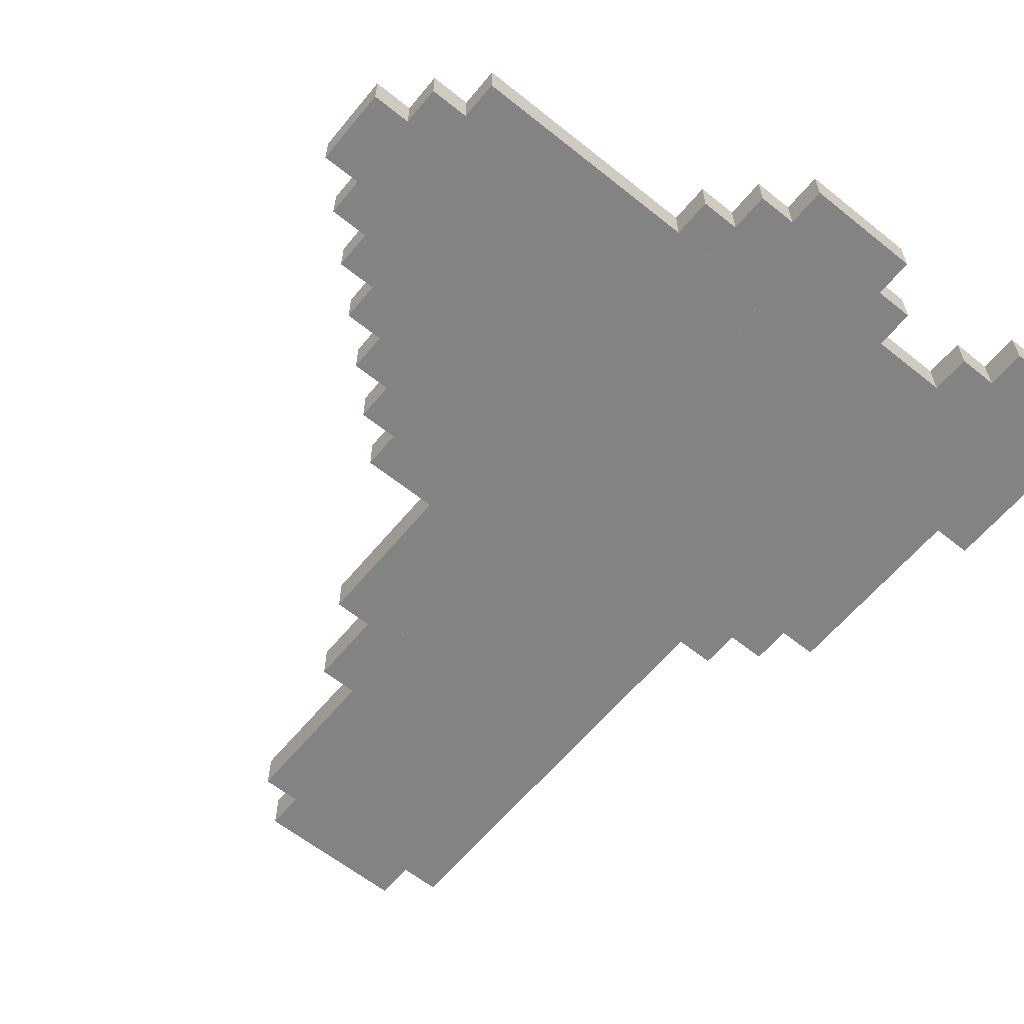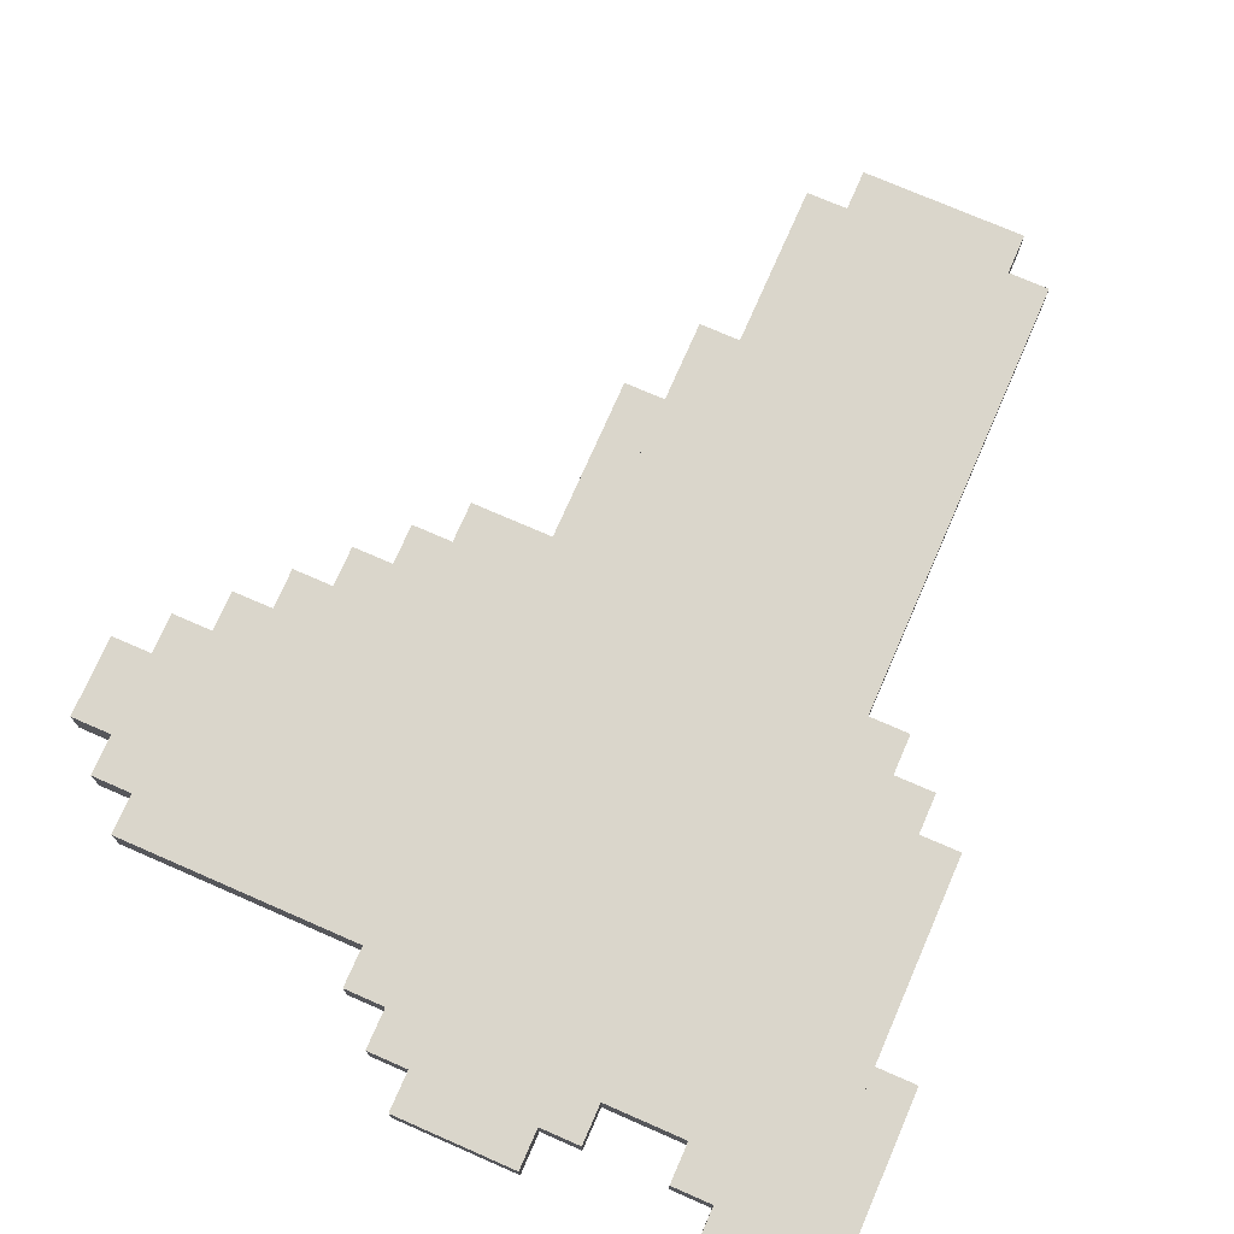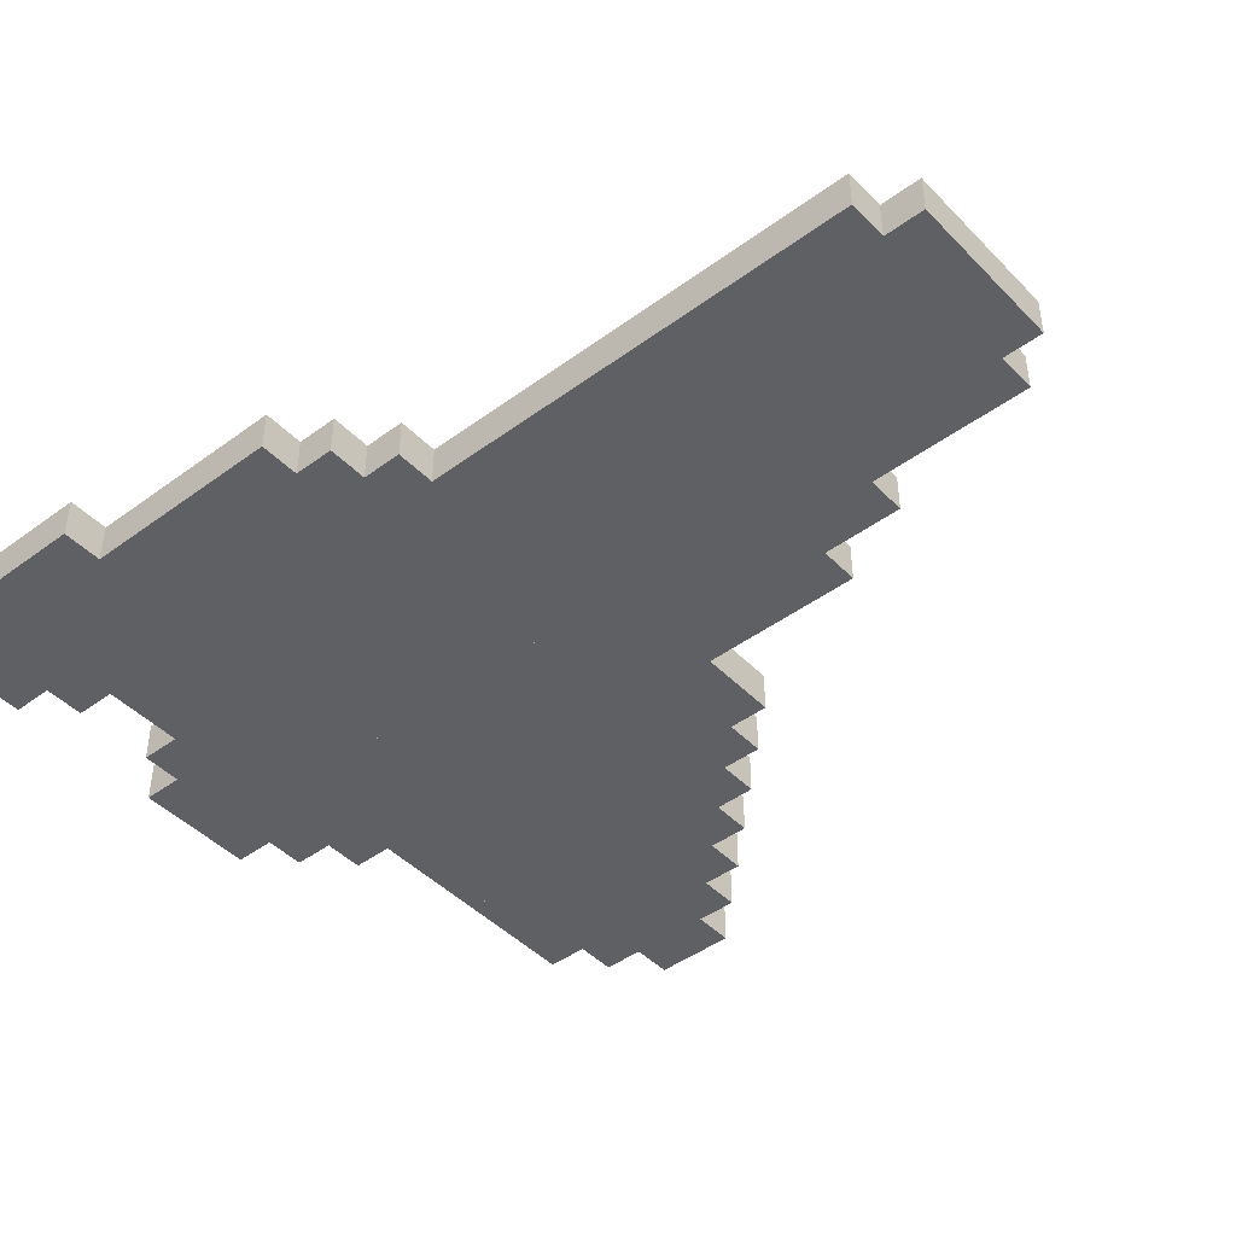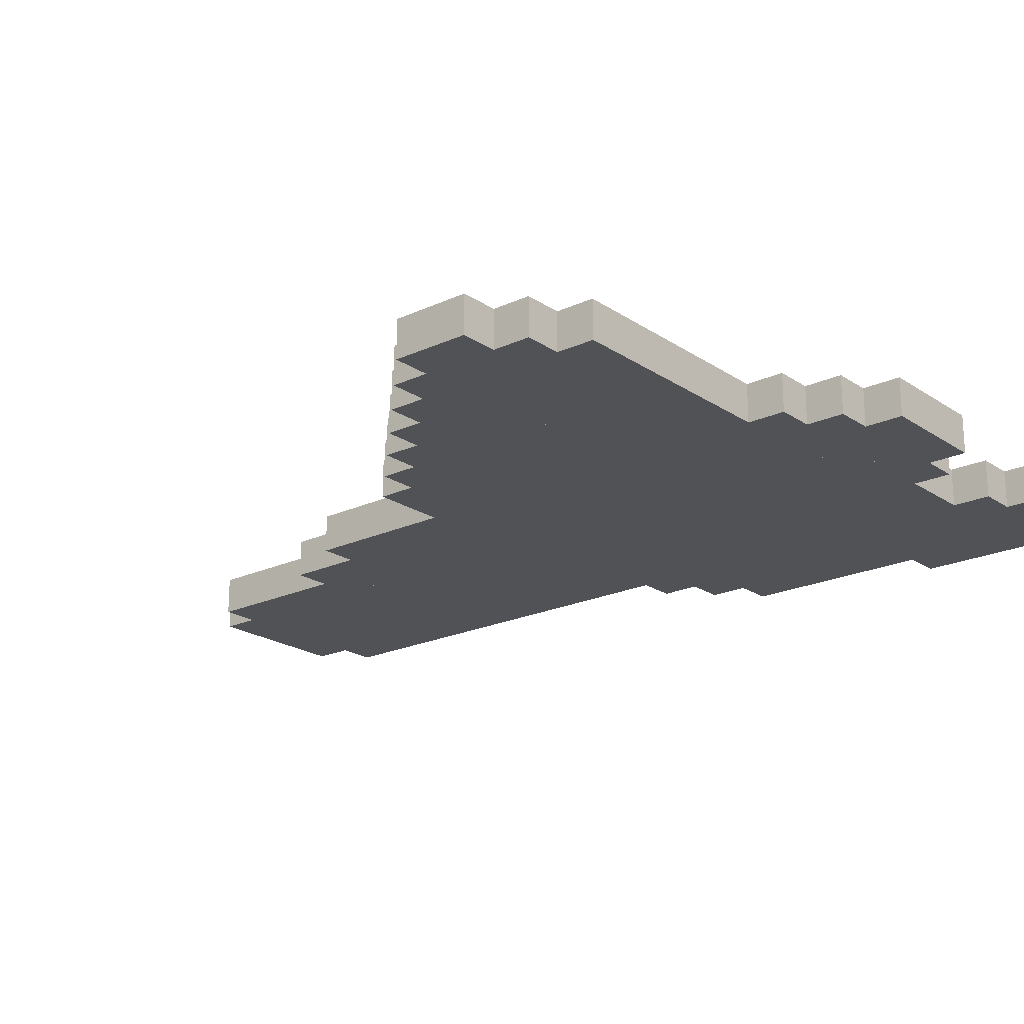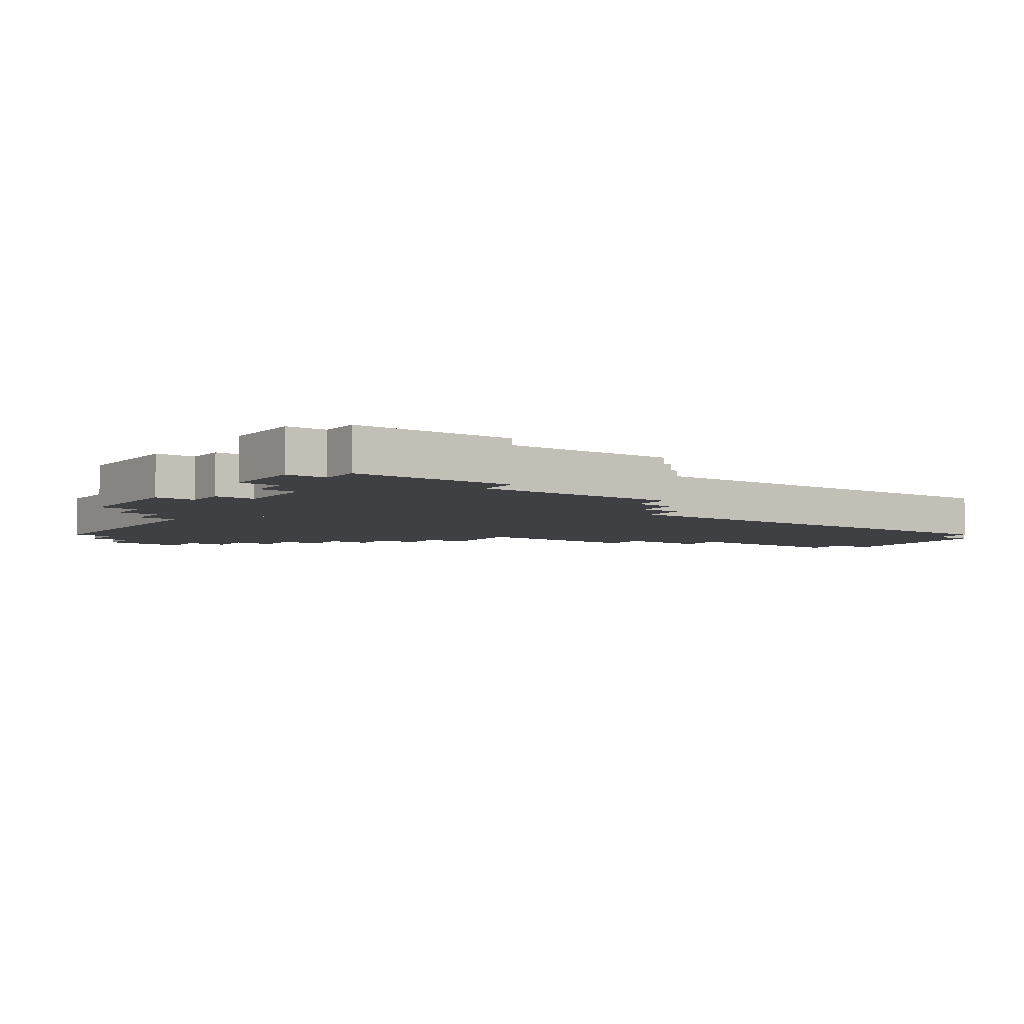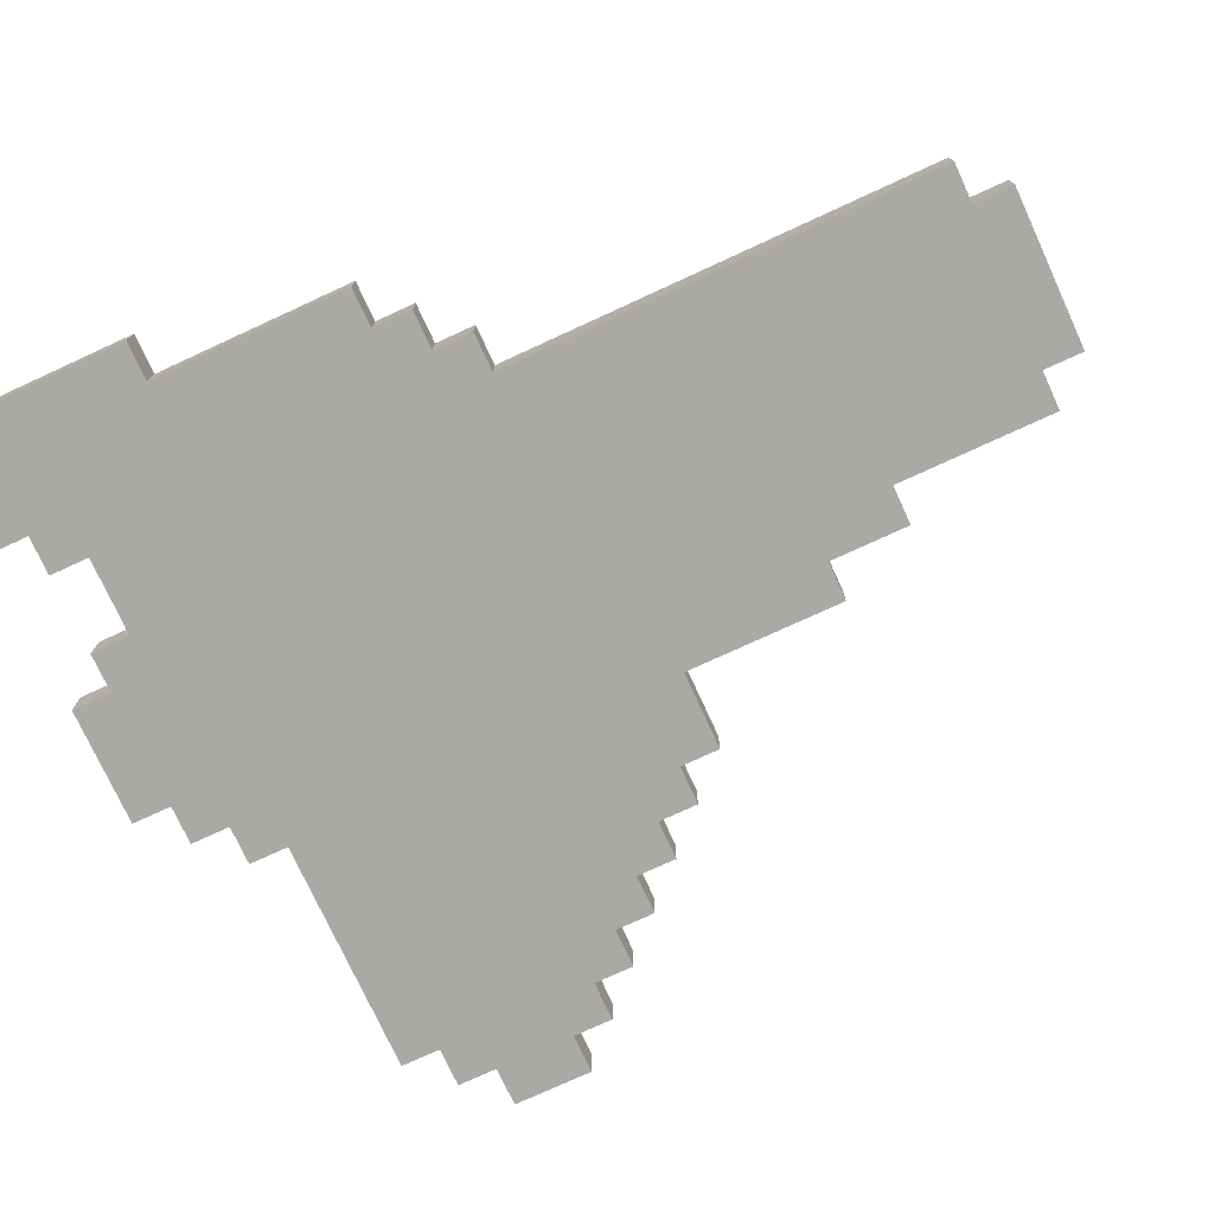
<metadata>
{"format":"obj","ext":"obj","renderer":"f3d","projection":"perspective","resolution":1024,"background":"white","views":[{"elev":-61.0,"azim":-39.3,"up":"+Y"},{"elev":74.0,"azim":23.6,"up":"+Y"},{"elev":-44.8,"azim":130.5,"up":"+Y"},{"elev":-20.8,"azim":-50.1,"up":"+Y"},{"elev":-5.1,"azim":55.0,"up":"+Y"},{"elev":-75.5,"azim":114.7,"up":"+Y"}]}
</metadata>
<code>
o PlayerShipWing_0
v 0.25 0.05 0.5375
v 0.25 0.05 -0.5625
v 0.25 0 0.5375
v 0.25 0 -0.5625
v 0.05 0.05 -0.5625
v 0.05 0.05 0.5375
v 0.05 0 -0.5625
v 0.05 0 0.5375
f 4 7 5 2
f 3 4 2 1
f 8 3 1 6
f 7 8 6 5
f 6 1 2 5
f 7 4 3 8
o PlayerShipWing_1
v 0.05 0.05 0.6375
v 0.05 0.05 -0.5125
v 0.05 0 0.6375
v 0.05 0 -0.5125
v 0 0.05 -0.5125
v 0 0.05 0.6375
v 0 0 -0.5125
v 0 0 0.6375
f 12 15 13 10
f 11 12 10 9
f 16 11 9 14
f 15 16 14 13
f 14 9 10 13
f 15 12 11 16
o PlayerShipWing_2
v 0.3 0.05 0.5375
v 0.3 0.05 -0.5125
v 0.3 0 0.5375
v 0.3 0 -0.5125
v 0.25 0.05 -0.5125
v 0.25 0.05 0.5375
v 0.25 0 -0.5125
v 0.25 0 0.5375
f 20 23 21 18
f 19 20 18 17
f 24 19 17 22
f 23 24 22 21
f 22 17 18 21
f 23 20 19 24
o PlayerShipWing_3
v 0 0.05 0.5875
v 0 0.05 -0.3125
v 0 0 0.5875
v 0 0 -0.3125
v -0.05 0.05 -0.3125
v -0.05 0.05 0.5875
v -0.05 0 -0.3125
v -0.05 0 0.5875
f 28 31 29 26
f 27 28 26 25
f 32 27 25 30
f 31 32 30 29
f 30 25 26 29
f 31 28 27 32
o PlayerShipWing_4
v -0.05 0.05 0.5375
v -0.05 0.05 -0.2125
v -0.05 0 0.5375
v -0.05 0 -0.2125
v -0.1 0.05 -0.2125
v -0.1 0.05 0.5375
v -0.1 0 -0.2125
v -0.1 0 0.5375
f 36 39 37 34
f 35 36 34 33
f 40 35 33 38
f 39 40 38 37
f 38 33 34 37
f 39 36 35 40
o PlayerShipWing_5
v -0.1 0.05 0.4875
v -0.1 0.05 -0.0125
v -0.1 0 0.4875
v -0.1 0 -0.0125
v -0.2 0.05 -0.0125
v -0.2 0.05 0.4875
v -0.2 0 -0.0125
v -0.2 0 0.4875
f 44 47 45 42
f 43 44 42 41
f 48 43 41 46
f 47 48 46 45
f 46 41 42 45
f 47 44 43 48
o PlayerShipWing_6
v -0.2 0.05 0.4875
v -0.2 0.05 0.0375
v -0.2 0 0.4875
v -0.2 0 0.0375
v -0.25 0.05 0.0375
v -0.25 0.05 0.4875
v -0.25 0 0.0375
v -0.25 0 0.4875
f 52 55 53 50
f 51 52 50 49
f 56 51 49 54
f 55 56 54 53
f 54 49 50 53
f 55 52 51 56
o PlayerShipWing_7
v 0.35 0.05 0.5875
v 0.35 0.05 0.0375
v 0.35 0 0.5875
v 0.35 0 0.0375
v 0.3 0.05 0.0375
v 0.3 0.05 0.5875
v 0.3 0 0.0375
v 0.3 0 0.5875
f 60 63 61 58
f 59 60 58 57
f 64 59 57 62
f 63 64 62 61
f 62 57 58 61
f 63 60 59 64
o PlayerShipWing_8
v -0.25 0.05 0.4875
v -0.25 0.05 0.0875
v -0.25 0 0.4875
v -0.25 0 0.0875
v -0.3 0.05 0.0875
v -0.3 0.05 0.4875
v -0.3 0 0.0875
v -0.3 0 0.4875
f 68 71 69 66
f 67 68 66 65
f 72 67 65 70
f 71 72 70 69
f 70 65 66 69
f 71 68 67 72
o PlayerShipWing_9
v 0.4 0.05 0.6375
v 0.4 0.05 0.0875
v 0.4 0 0.6375
v 0.4 0 0.0875
v 0.35 0.05 0.0875
v 0.35 0.05 0.6375
v 0.35 0 0.0875
v 0.35 0 0.6375
f 76 79 77 74
f 75 76 74 73
f 80 75 73 78
f 79 80 78 77
f 78 73 74 77
f 79 76 75 80
o PlayerShipWing_10
v -0.3 0.05 0.4875
v -0.3 0.05 0.1375
v -0.3 0 0.4875
v -0.3 0 0.1375
v -0.35 0.05 0.1375
v -0.35 0.05 0.4875
v -0.35 0 0.1375
v -0.35 0 0.4875
f 84 87 85 82
f 83 84 82 81
f 88 83 81 86
f 87 88 86 85
f 86 81 82 85
f 87 84 83 88
o PlayerShipWing_11
v 0.45 0.05 0.6375
v 0.45 0.05 0.1375
v 0.45 0 0.6375
v 0.45 0 0.1375
v 0.4 0.05 0.1375
v 0.4 0.05 0.6375
v 0.4 0 0.1375
v 0.4 0 0.6375
f 92 95 93 90
f 91 92 90 89
f 96 91 89 94
f 95 96 94 93
f 94 89 90 93
f 95 92 91 96
o PlayerShipWing_12
v -0.35 0.05 0.4875
v -0.35 0.05 0.1875
v -0.35 0 0.4875
v -0.35 0 0.1875
v -0.4 0.05 0.1875
v -0.4 0.05 0.4875
v -0.4 0 0.1875
v -0.4 0 0.4875
f 100 103 101 98
f 99 100 98 97
f 104 99 97 102
f 103 104 102 101
f 102 97 98 101
f 103 100 99 104
o PlayerShipWing_13
v -0.4 0.05 0.4375
v -0.4 0.05 0.2375
v -0.4 0 0.4375
v -0.4 0 0.2375
v -0.45 0.05 0.2375
v -0.45 0.05 0.4375
v -0.45 0 0.2375
v -0.45 0 0.4375
f 108 111 109 106
f 107 108 106 105
f 112 107 105 110
f 111 112 110 109
f 110 105 106 109
f 111 108 107 112
o PlayerShipWing_14
v -0.45 0.05 0.3875
v -0.45 0.05 0.2875
v -0.45 0 0.3875
v -0.45 0 0.2875
v -0.5 0.05 0.2875
v -0.5 0.05 0.3875
v -0.5 0 0.2875
v -0.5 0 0.3875
f 116 119 117 114
f 115 116 114 113
f 120 115 113 118
f 119 120 118 117
f 118 113 114 117
f 119 116 115 120
o PlayerShipWing_15
v 0.5 0.05 0.5875
v 0.5 0.05 0.3875
v 0.5 0 0.5875
v 0.5 0 0.3875
v 0.45 0.05 0.3875
v 0.45 0.05 0.5875
v 0.45 0 0.3875
v 0.45 0 0.5875
f 124 127 125 122
f 123 124 122 121
f 128 123 121 126
f 127 128 126 125
f 126 121 122 125
f 127 124 123 128
o PlayerShipWing_16
v 0.15 0.05 0.6375
v 0.15 0.05 0.5375
v 0.15 0 0.6375
v 0.15 0 0.5375
v 0.05 0.05 0.5375
v 0.05 0.05 0.6375
v 0.05 0 0.5375
v 0.05 0 0.6375
f 132 135 133 130
f 131 132 130 129
f 136 131 129 134
f 135 136 134 133
f 134 129 130 133
f 135 132 131 136
o PlayerShipWing_17
v 0.2 0.05 0.5875
v 0.2 0.05 0.5375
v 0.2 0 0.5875
v 0.2 0 0.5375
v 0.15 0.05 0.5375
v 0.15 0.05 0.5875
v 0.15 0 0.5375
v 0.15 0 0.5875
f 140 143 141 138
f 139 140 138 137
f 144 139 137 142
f 143 144 142 141
f 142 137 138 141
f 143 140 139 144

</code>
